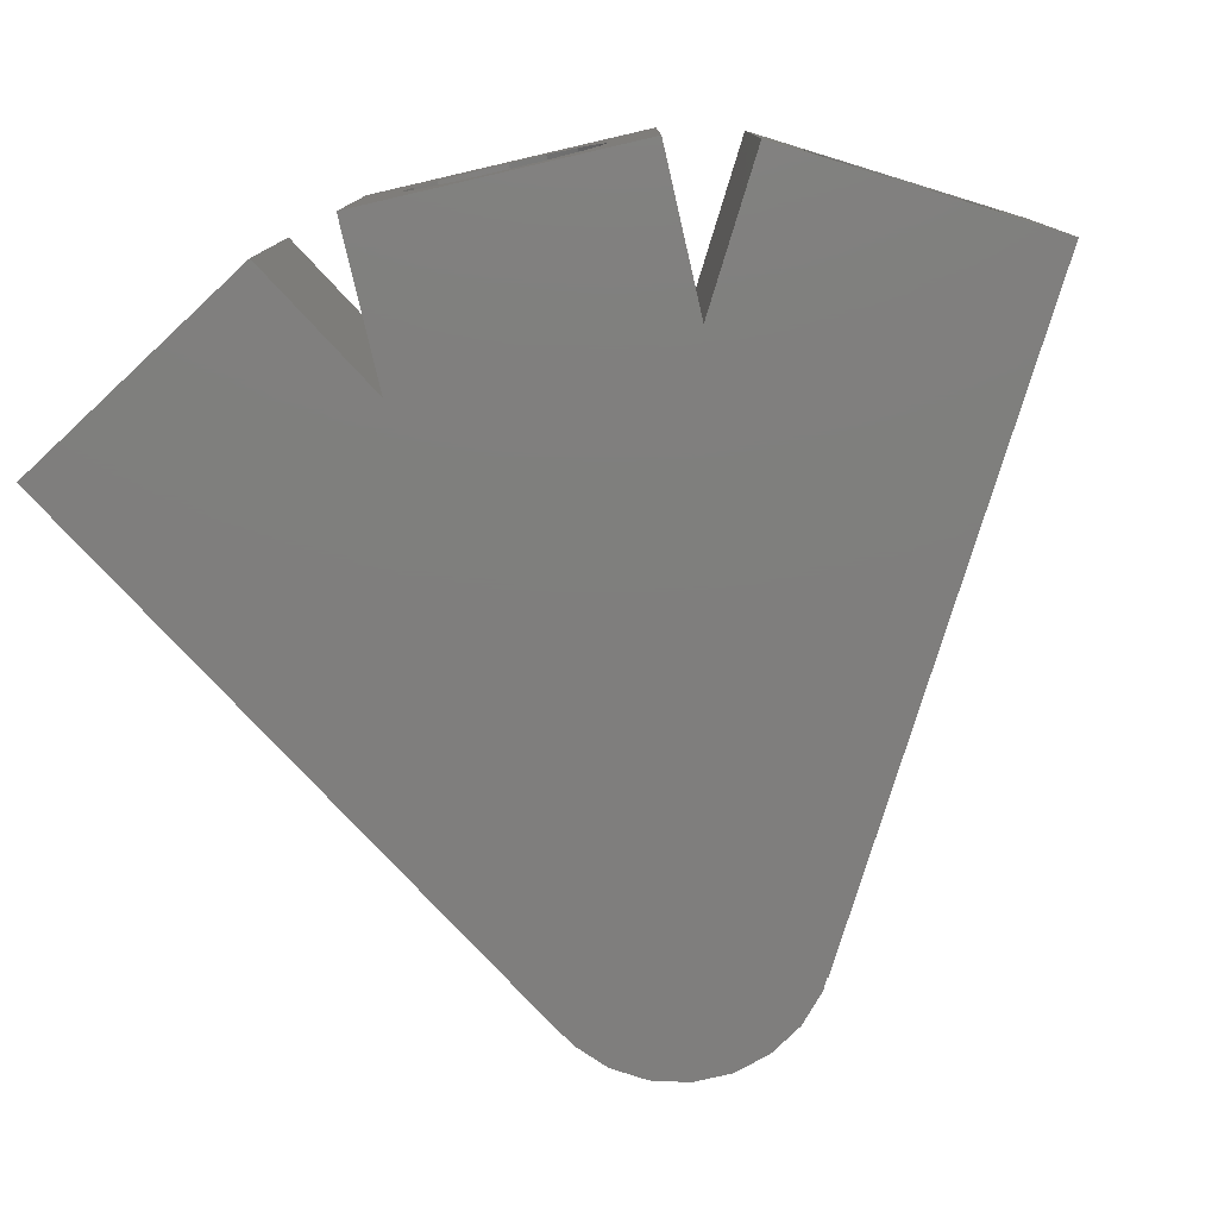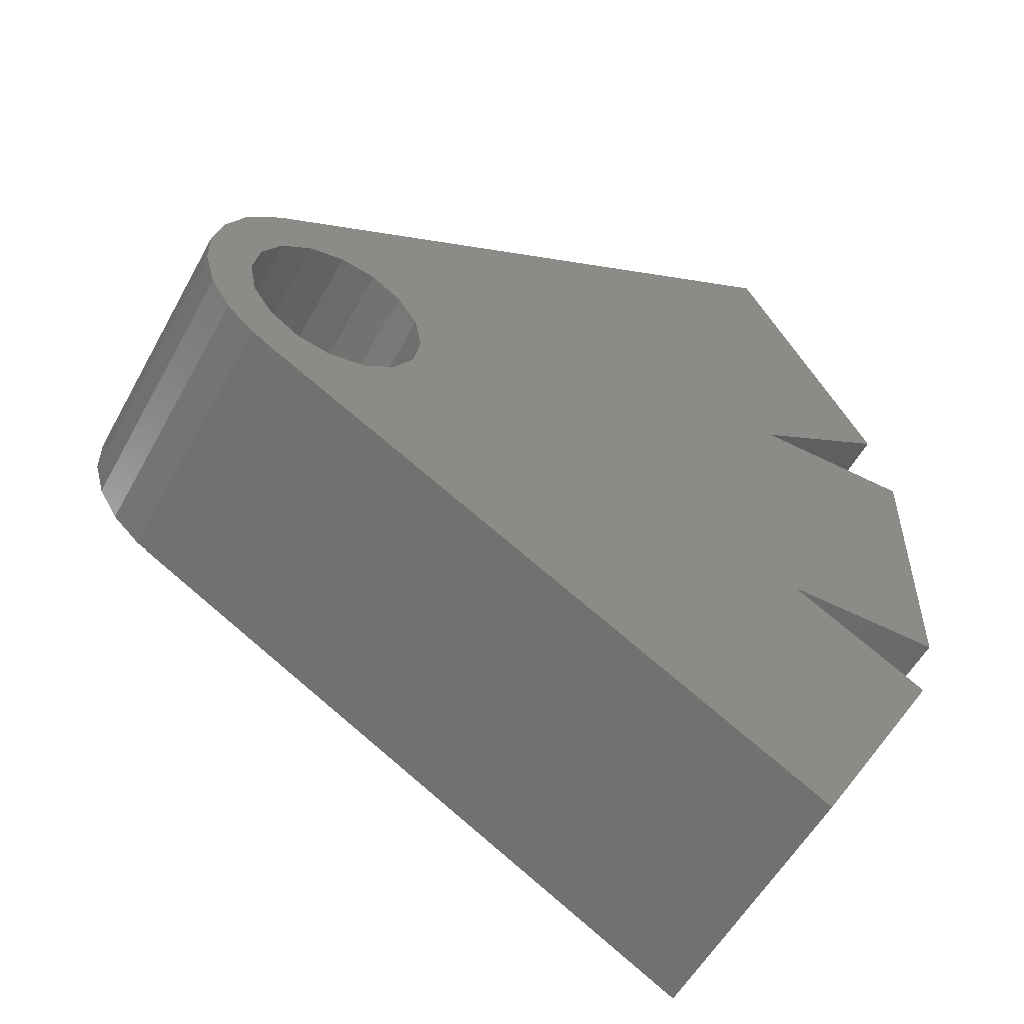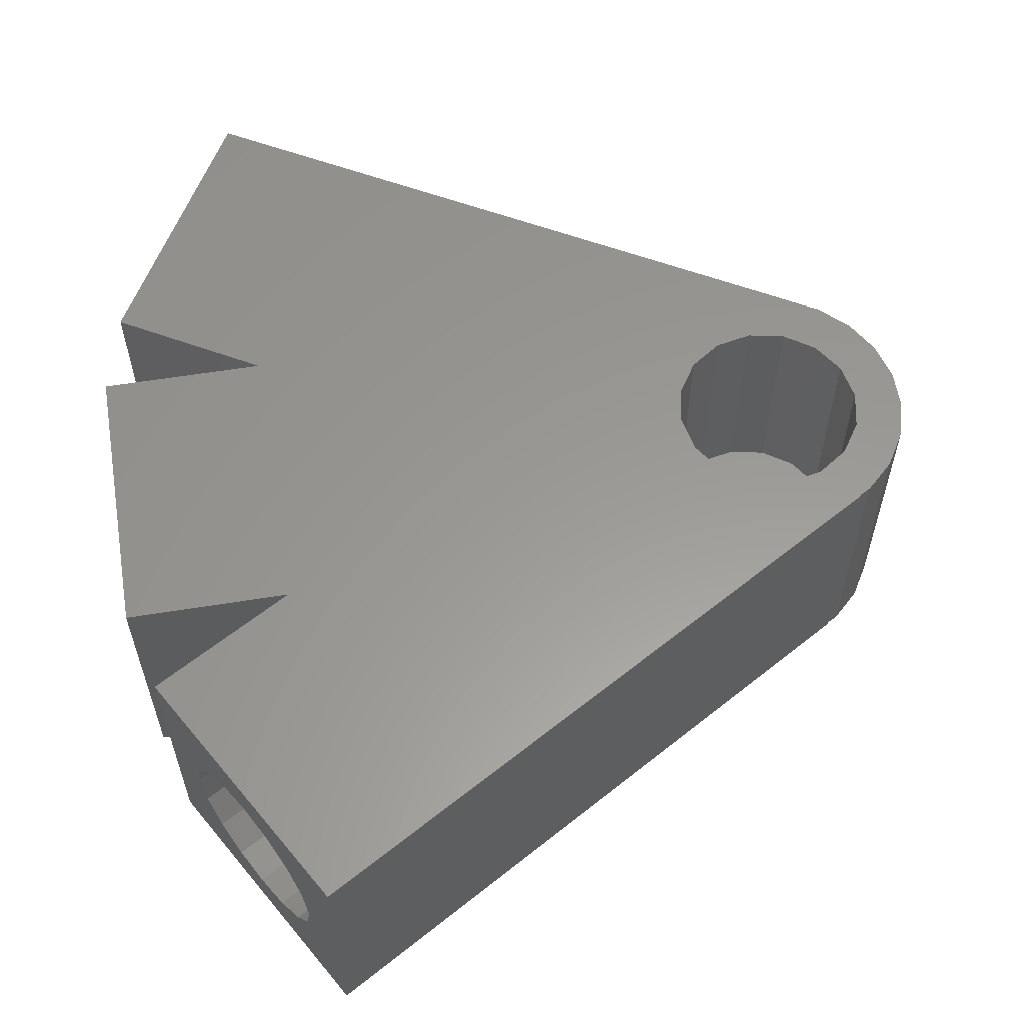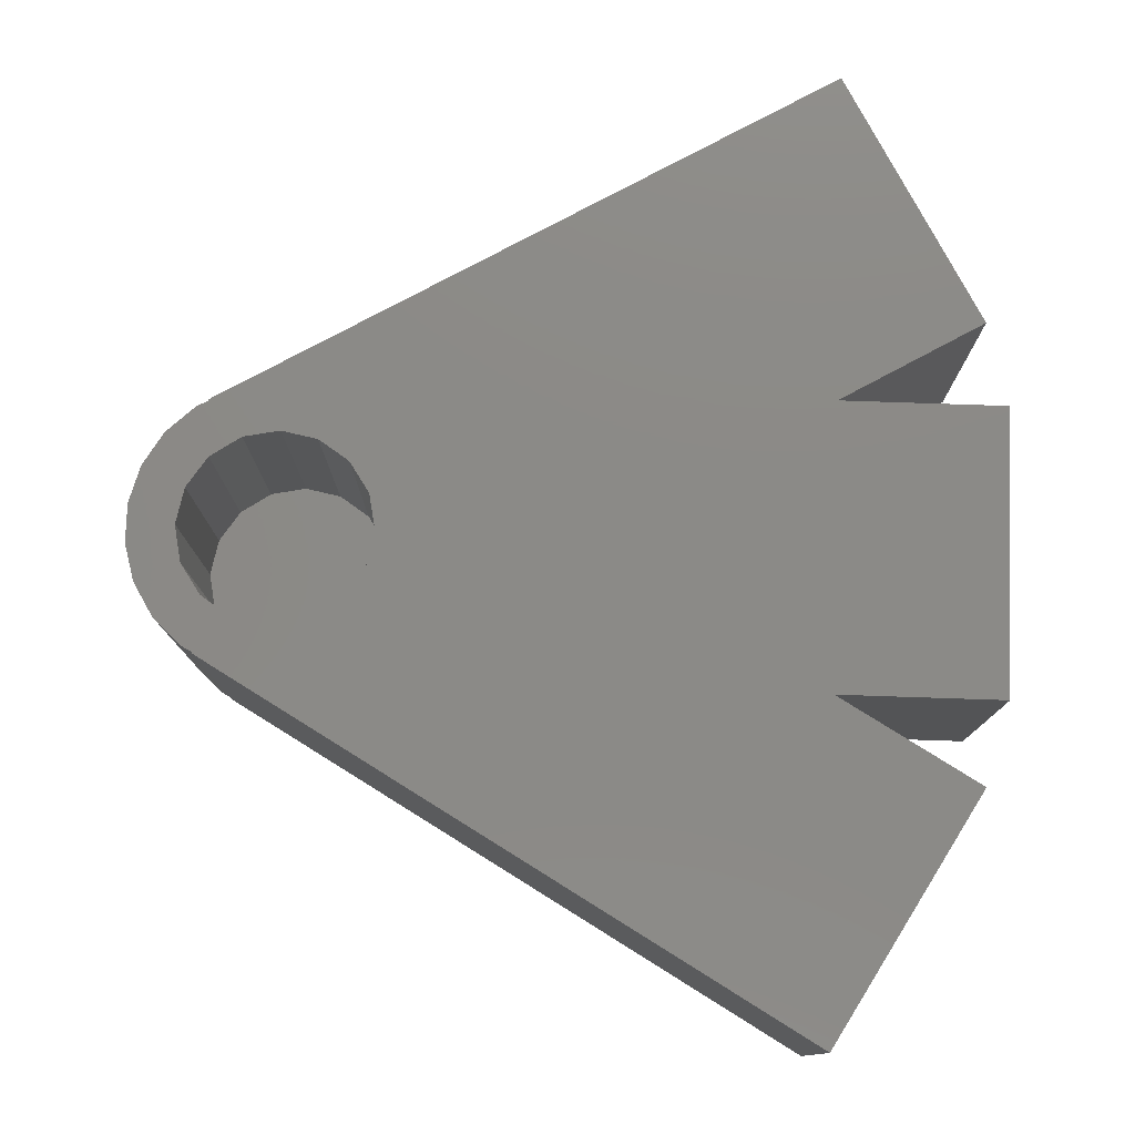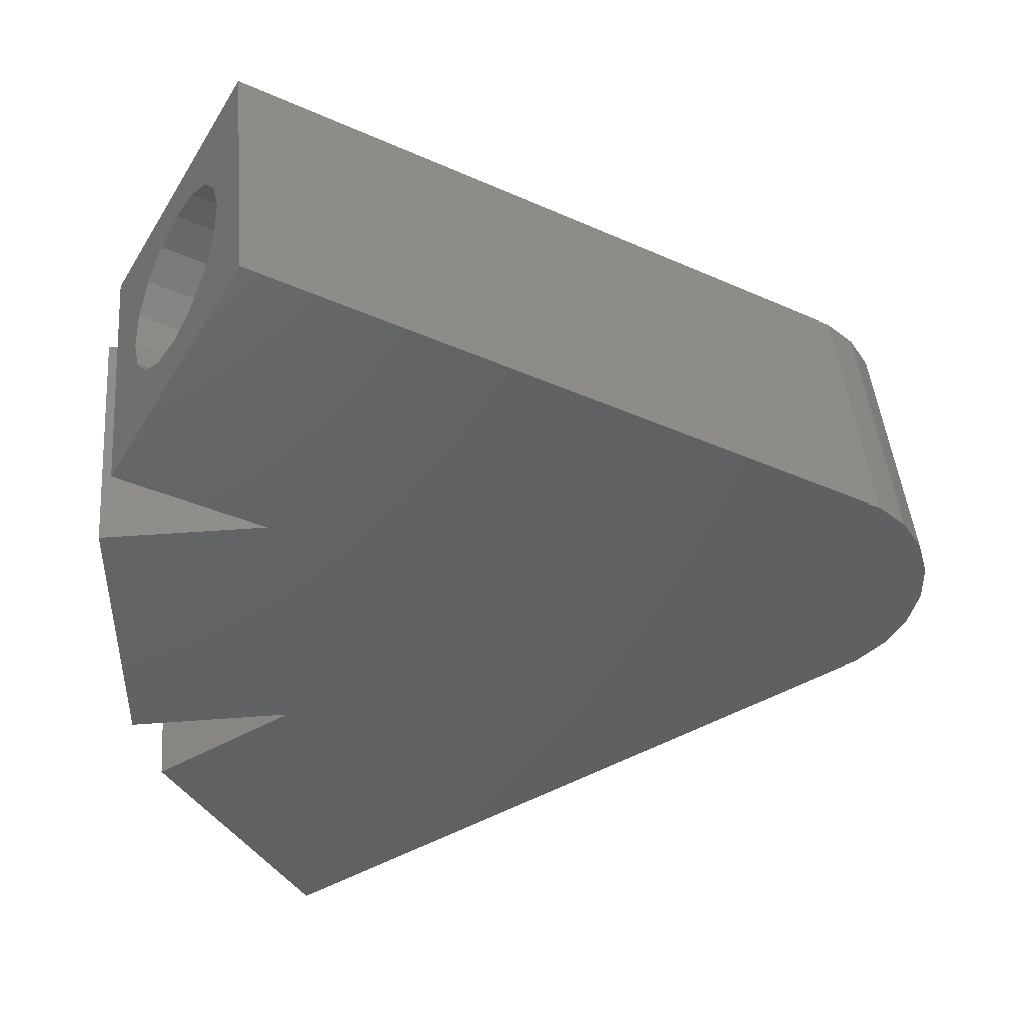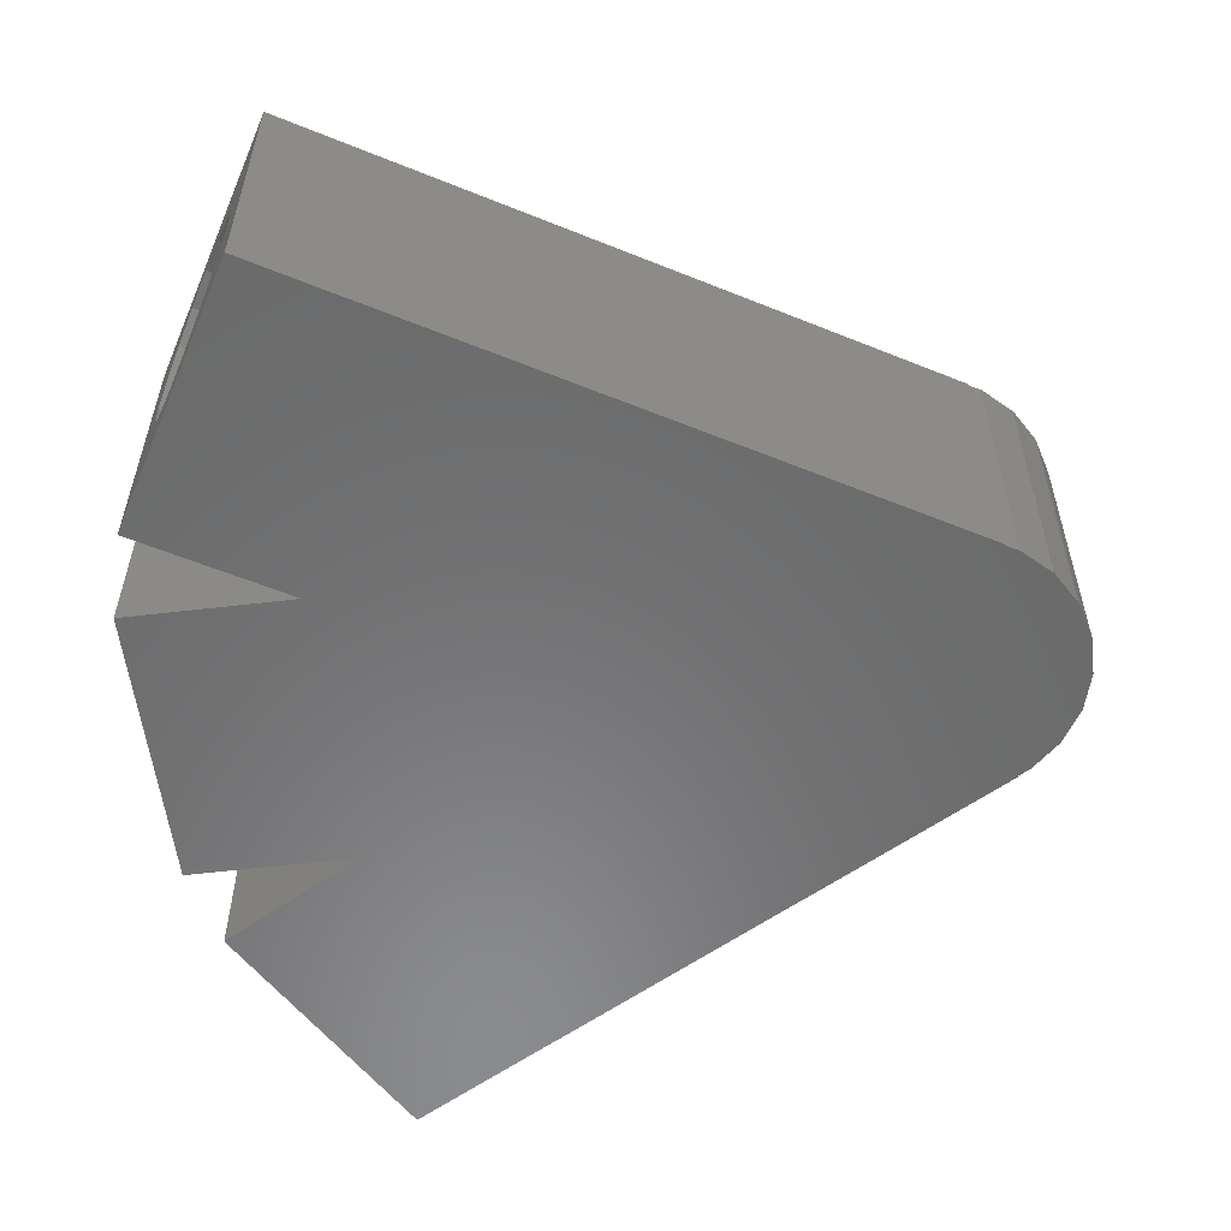
<metadata>
{"format":"stl","ext":"stl","renderer":"f3d","projection":"perspective","resolution":1024,"background":"white","views":[{"elev":-78.5,"azim":103.0,"up":"+Z"},{"elev":-54.6,"azim":-28.2,"up":"+Y"},{"elev":59.3,"azim":170.6,"up":"+Z"},{"elev":78.3,"azim":1.9,"up":"+Z"},{"elev":45.0,"azim":175.0,"up":"+Y"},{"elev":-56.8,"azim":-173.0,"up":"+Z"}]}
</metadata>
<code>
# stl→obj: 168 verts, 332 faces
v -21.16 -0.9804 0
v -21.16 0.9804 0
v -20.63 -2.868 0
v -20.63 2.868 0
v -19.61 4.544 0
v -18.18 5.882 0
v -17.59 6.184 0
v -17.62 6.235 0
v 12.84 23.83 0
v 20.04 11.36 0
v 12.85 7.2 0
v 21.16 7.2 0
v 21.16 -7.2 0
v 12.85 -7.2 0
v 20.04 -11.36 0
v 12.84 -23.83 0
v -17.59 -6.184 0
v -17.62 -6.235 0
v -18.18 -5.882 0
v -19.61 -4.544 0
v -21.16 -0.9804 14.4
v -21.16 0.9804 14.4
v -20.63 -2.868 14.4
v -19.61 -4.544 14.4
v -18.18 -5.882 14.4
v -17.59 -6.184 14.4
v -17.62 -6.235 14.4
v 12.84 -23.83 14.4
v 16.44 -17.59 2.4
v 14.23 -21.43 5.363
v 17.36 -16 2.765
v 14.04 -21.75 7.2
v 16.44 -17.59 12
v 17.36 -16 11.63
v 20.04 -11.36 14.4
v 14.23 -21.43 9.037
v 15.53 -19.18 11.63
v 14.75 -20.53 10.59
v 18.14 -14.65 10.59
v 18.66 -13.75 9.037
v 18.84 -13.43 7.2
v 18.66 -13.75 5.363
v 18.14 -14.65 3.806
v 15.53 -19.18 2.765
v 14.75 -20.53 3.806
v 12.85 -7.2 14.4
v 21.16 -7.2 14.4
v 21.16 0 2.4
v 21.16 -4.435 5.363
v 21.16 1.837 2.765
v 21.16 -4.8 7.2
v 21.16 0 12
v 21.16 1.837 11.63
v 21.16 7.2 14.4
v 21.16 -4.435 9.037
v 21.16 -1.837 11.63
v 21.16 -3.394 10.59
v 21.16 3.394 10.59
v 21.16 4.435 9.037
v 21.16 4.8 7.2
v 21.16 4.435 5.363
v 21.16 3.394 3.806
v 21.16 -1.837 2.765
v 21.16 -3.394 3.806
v 12.85 7.2 14.4
v 20.04 11.36 14.4
v 14.04 21.75 7.2
v 12.84 23.83 14.4
v 14.23 21.43 9.037
v 14.23 21.43 5.363
v 14.75 20.53 3.806
v 15.53 19.18 2.765
v 16.44 17.59 2.4
v 18.66 13.75 5.363
v 18.14 14.65 3.806
v 18.84 13.43 7.2
v 14.75 20.53 10.59
v 18.66 13.75 9.037
v 18.14 14.65 10.59
v 17.36 16 11.63
v 16.44 17.59 12
v 15.53 19.18 11.63
v 17.36 16 2.765
v -17.62 6.235 14.4
v -17.59 6.184 14.4
v -18.18 5.882 14.4
v -19.61 4.544 14.4
v -20.63 2.868 14.4
v -18.46 -1.837 14.4
v -10.63 3.394 14.4
v -9.59 1.837 14.4
v -17.42 -3.394 14.4
v -9.225 0 14.4
v -14.02 -4.8 14.4
v -15.86 -4.435 14.4
v -17.42 3.394 14.4
v -18.46 1.837 14.4
v -12.19 4.435 14.4
v -15.86 4.435 14.4
v -14.02 4.8 14.4
v -9.59 -1.837 14.4
v -10.63 -3.394 14.4
v -12.19 -4.435 14.4
v -18.82 0 14.4
v 4.355 -14.53 3.806
v 3.834 -15.43 5.363
v 3.652 -15.75 7.2
v 5.133 -13.18 2.765
v 6.052 -11.59 2.4
v 6.97 -10 2.765
v 7.749 -8.652 3.806
v 8.269 -7.751 5.363
v 8.452 -7.434 7.2
v 8.269 -7.751 9.037
v 7.749 -8.652 10.59
v 6.97 -10 11.63
v 6.052 -11.59 12
v 5.133 -13.18 11.63
v 4.355 -14.53 10.59
v 3.834 -15.43 9.037
v 9.158 -3.394 3.806
v 9.158 -4.435 5.363
v 9.158 -4.8 7.2
v 9.158 -1.837 2.765
v 9.158 0 2.4
v 9.158 1.837 2.765
v 9.158 3.394 3.806
v 9.158 4.435 5.363
v 9.158 4.8 7.2
v 9.158 4.435 9.037
v 9.158 3.394 10.59
v 9.158 1.837 11.63
v 9.158 0 12
v 9.158 -1.837 11.63
v 9.158 -3.394 10.59
v 9.158 -4.435 9.037
v 3.834 15.43 9.037
v 3.652 15.75 7.2
v 3.834 15.43 5.363
v 4.355 14.53 10.59
v 5.133 13.18 11.63
v 6.052 11.59 12
v 6.97 10 11.63
v 7.749 8.652 10.59
v 8.269 7.751 9.037
v 8.452 7.434 7.2
v 8.269 7.751 5.363
v 7.749 8.652 3.806
v 6.97 10 2.765
v 6.052 11.59 2.4
v 5.133 13.18 2.765
v 4.355 14.53 3.806
v -18.46 -1.837 2.4
v -18.82 0 2.4
v -17.42 -3.394 2.4
v -15.86 -4.435 2.4
v -14.02 -4.8 2.4
v -12.19 -4.435 2.4
v -10.63 -3.394 2.4
v -9.59 -1.837 2.4
v -9.225 0 2.4
v -9.59 1.837 2.4
v -10.63 3.394 2.4
v -12.19 4.435 2.4
v -14.02 4.8 2.4
v -15.86 4.435 2.4
v -17.42 3.394 2.4
v -18.46 1.837 2.4
f 1 2 3
f 3 2 4
f 3 4 5
f 3 5 6
f 3 6 7
f 7 8 9
f 7 9 3
f 3 9 10
f 3 10 11
f 3 11 12
f 3 12 13
f 3 13 14
f 3 14 15
f 3 15 16
f 17 16 18
f 3 16 17
f 3 19 20
f 19 3 17
f 1 21 2
f 2 21 22
f 1 3 21
f 21 3 23
f 3 20 23
f 23 20 24
f 24 20 19
f 25 24 19
f 25 19 17
f 26 25 17
f 18 27 17
f 17 27 26
f 27 18 16
f 28 27 16
f 29 16 15
f 28 16 30
f 31 29 15
f 28 30 32
f 33 34 35
f 28 32 36
f 37 28 38
f 35 28 37
f 35 37 33
f 35 34 39
f 35 40 15
f 35 39 40
f 40 41 15
f 42 43 15
f 44 16 29
f 45 16 44
f 30 16 45
f 36 38 28
f 41 42 15
f 43 31 15
f 14 46 15
f 15 46 35
f 46 14 13
f 47 46 13
f 48 13 12
f 47 13 49
f 50 48 12
f 47 49 51
f 52 53 54
f 47 51 55
f 56 47 57
f 54 47 56
f 54 56 52
f 54 53 58
f 54 59 12
f 54 58 59
f 59 60 12
f 61 62 12
f 63 13 48
f 64 13 63
f 49 13 64
f 55 57 47
f 60 61 12
f 62 50 12
f 11 65 12
f 12 65 54
f 65 11 10
f 66 65 10
f 67 9 68
f 69 67 68
f 70 9 67
f 71 9 70
f 72 9 71
f 10 9 72
f 10 72 73
f 74 10 75
f 66 10 74
f 66 74 76
f 77 69 68
f 66 78 79
f 66 80 68
f 66 79 80
f 80 81 68
f 82 77 68
f 76 78 66
f 81 82 68
f 73 83 10
f 83 75 10
f 8 84 9
f 9 84 68
f 8 7 84
f 84 7 85
f 6 86 7
f 7 86 85
f 5 87 6
f 6 87 86
f 4 88 5
f 5 88 87
f 2 22 4
f 4 22 88
f 22 21 23
f 25 22 24
f 24 22 23
f 26 22 25
f 89 22 26
f 28 26 27
f 90 91 54
f 85 22 68
f 84 85 68
f 87 22 86
f 88 22 87
f 92 89 26
f 93 46 47
f 94 95 28
f 90 54 65
f 96 22 97
f 68 22 96
f 98 90 66
f 68 96 99
f 68 100 66
f 100 98 66
f 66 90 65
f 99 100 68
f 54 91 47
f 91 93 47
f 46 101 35
f 35 102 28
f 102 103 28
f 93 101 46
f 28 95 26
f 95 92 26
f 85 86 22
f 89 104 22
f 101 102 35
f 103 94 28
f 104 97 22
f 45 105 30
f 30 105 106
f 30 106 32
f 32 106 107
f 45 44 108
f 105 45 108
f 44 29 109
f 108 44 109
f 29 31 110
f 109 29 110
f 31 43 111
f 110 31 111
f 43 42 112
f 111 43 112
f 42 41 113
f 112 42 113
f 113 41 40
f 114 113 40
f 114 40 39
f 115 114 39
f 39 34 115
f 115 34 116
f 34 33 116
f 116 33 117
f 33 37 117
f 117 37 118
f 37 38 118
f 118 38 119
f 38 36 119
f 119 36 120
f 36 32 120
f 120 32 107
f 64 121 49
f 49 121 122
f 49 122 51
f 51 122 123
f 64 63 124
f 121 64 124
f 63 48 125
f 124 63 125
f 125 48 50
f 126 125 50
f 126 50 62
f 127 126 62
f 127 62 61
f 128 127 61
f 128 61 60
f 129 128 60
f 129 60 59
f 130 129 59
f 130 59 58
f 131 130 58
f 58 53 131
f 131 53 132
f 53 52 132
f 132 52 133
f 56 134 52
f 52 134 133
f 57 135 56
f 56 135 134
f 55 136 57
f 57 136 135
f 51 123 55
f 55 123 136
f 67 69 137
f 138 67 137
f 139 70 67
f 138 139 67
f 69 77 140
f 137 69 140
f 82 141 77
f 77 141 140
f 81 142 82
f 82 142 141
f 80 143 81
f 81 143 142
f 79 144 80
f 80 144 143
f 78 145 79
f 79 145 144
f 76 146 78
f 78 146 145
f 76 74 146
f 146 74 147
f 74 75 147
f 147 75 148
f 148 75 83
f 149 148 83
f 149 83 73
f 150 149 73
f 150 73 72
f 151 150 72
f 151 72 71
f 152 151 71
f 152 71 70
f 139 152 70
f 104 89 153
f 154 104 153
f 89 92 155
f 153 89 155
f 95 156 92
f 92 156 155
f 94 157 95
f 95 157 156
f 103 158 94
f 94 158 157
f 102 159 103
f 103 159 158
f 101 160 102
f 102 160 159
f 93 161 101
f 101 161 160
f 93 91 161
f 161 91 162
f 91 90 162
f 162 90 163
f 163 90 98
f 164 163 98
f 164 98 100
f 165 164 100
f 165 100 99
f 166 165 99
f 166 99 96
f 167 166 96
f 167 96 97
f 168 167 97
f 168 97 104
f 154 168 104
f 106 105 108
f 110 106 109
f 109 106 108
f 111 106 110
f 112 106 111
f 113 106 112
f 114 106 113
f 115 106 114
f 116 106 115
f 117 106 116
f 118 106 117
f 119 106 118
f 120 106 119
f 107 106 120
f 134 135 136
f 122 134 123
f 123 134 136
f 121 134 122
f 124 134 121
f 125 134 124
f 126 134 125
f 127 134 126
f 128 134 127
f 129 134 128
f 130 134 129
f 131 134 130
f 132 134 131
f 133 134 132
f 137 140 141
f 143 137 142
f 142 137 141
f 144 137 143
f 145 137 144
f 146 137 145
f 147 137 146
f 148 137 147
f 149 137 148
f 150 137 149
f 151 137 150
f 152 137 151
f 139 137 152
f 138 137 139
f 153 155 156
f 158 153 157
f 157 153 156
f 159 153 158
f 160 153 159
f 161 153 160
f 162 153 161
f 163 153 162
f 164 153 163
f 165 153 164
f 166 153 165
f 167 153 166
f 168 153 167
f 154 153 168

</code>
